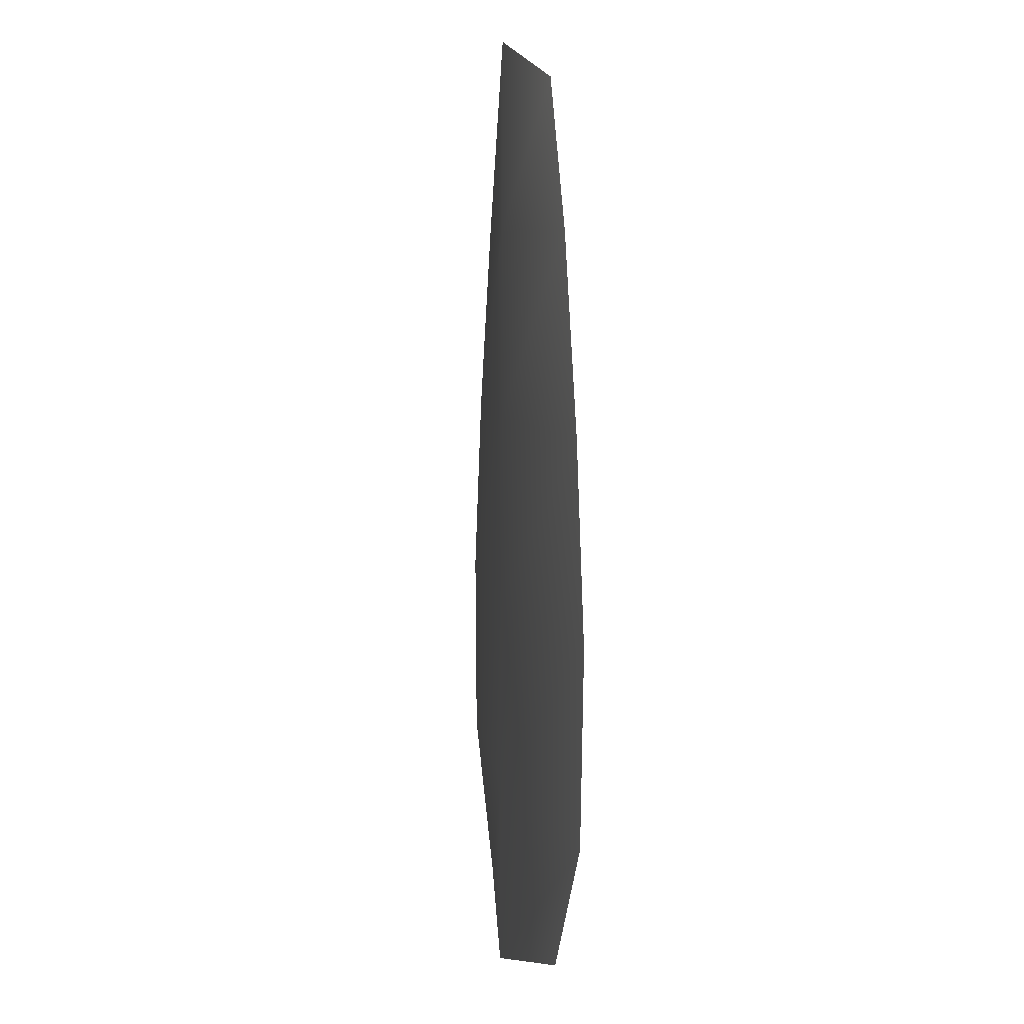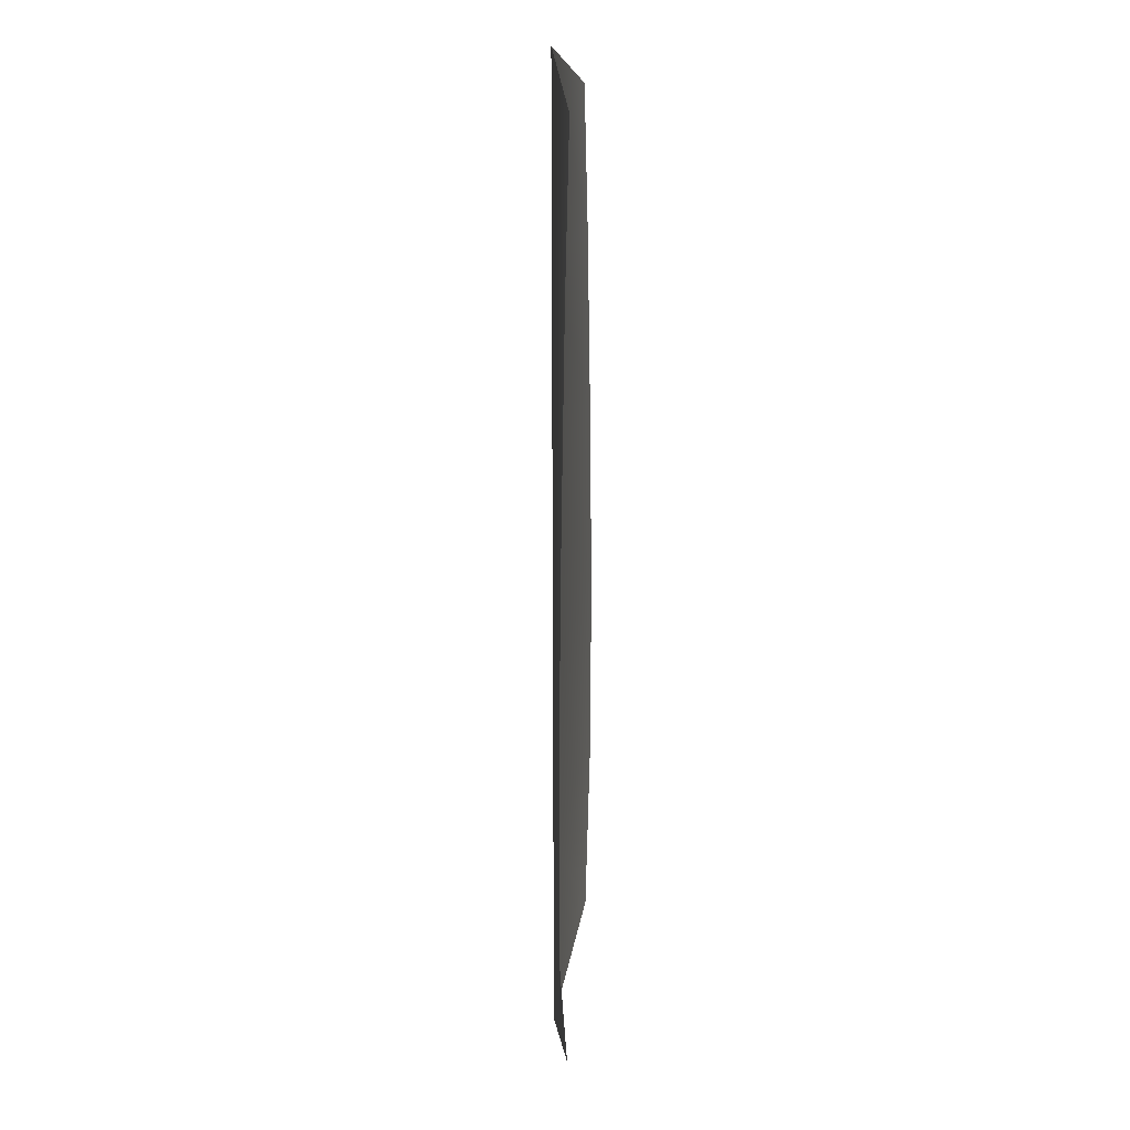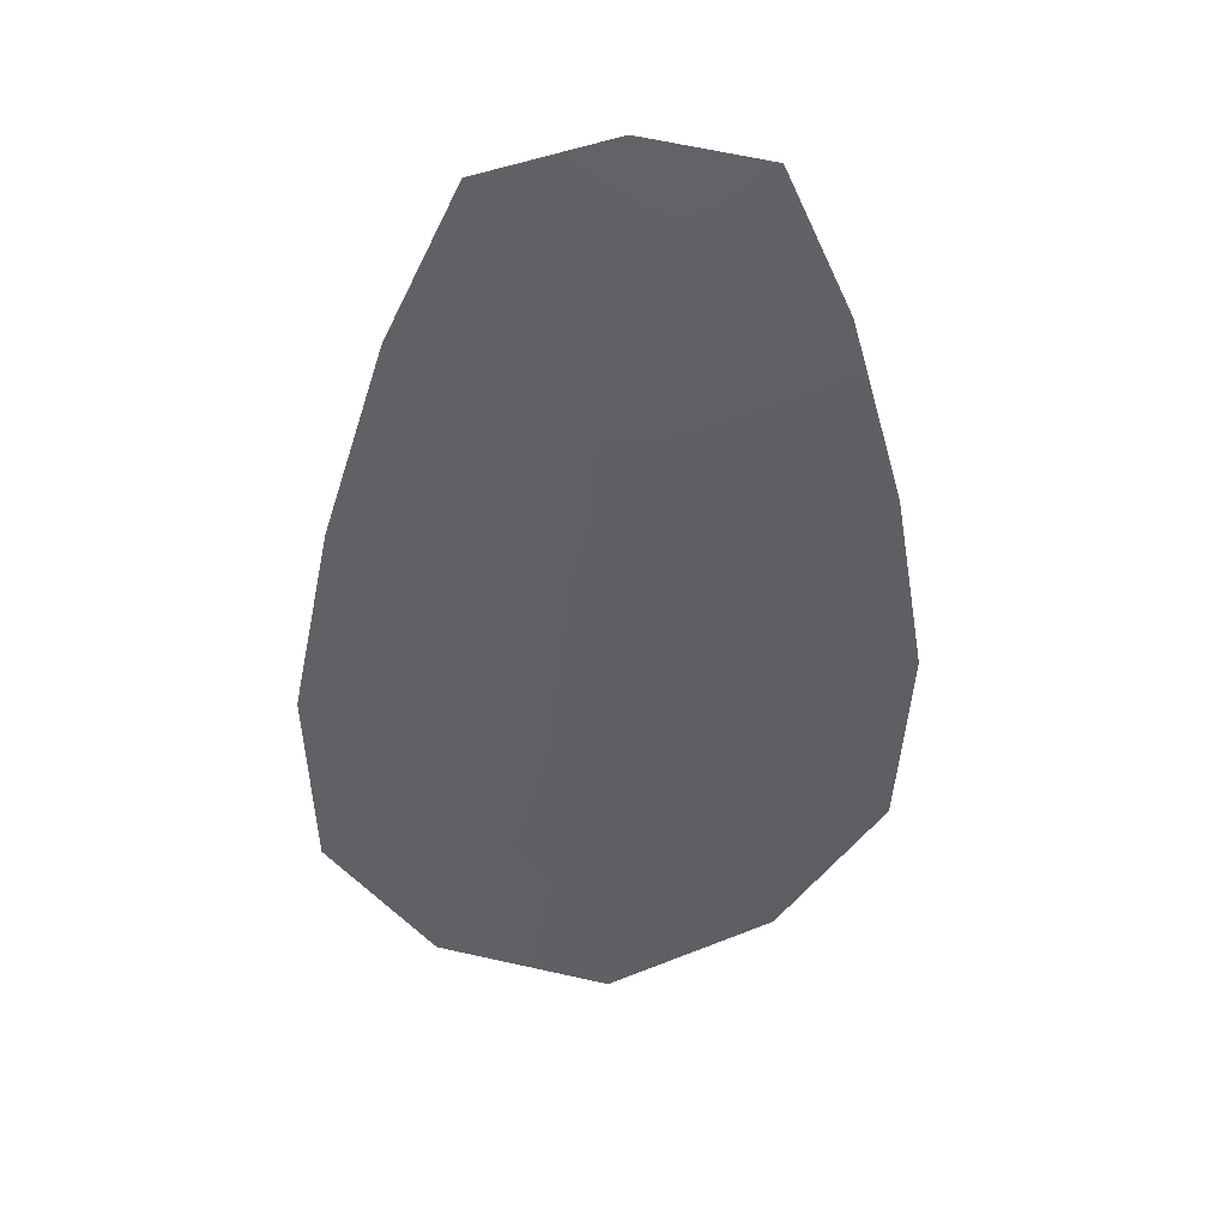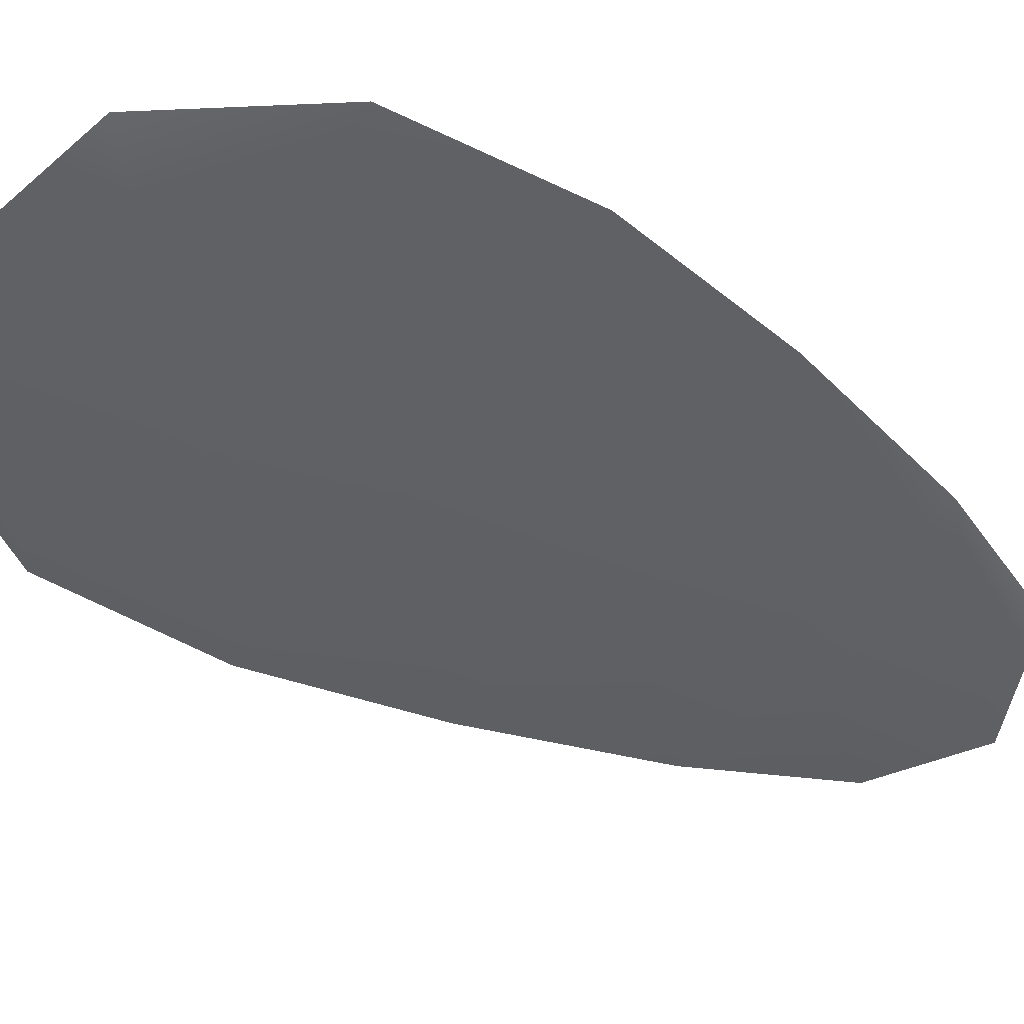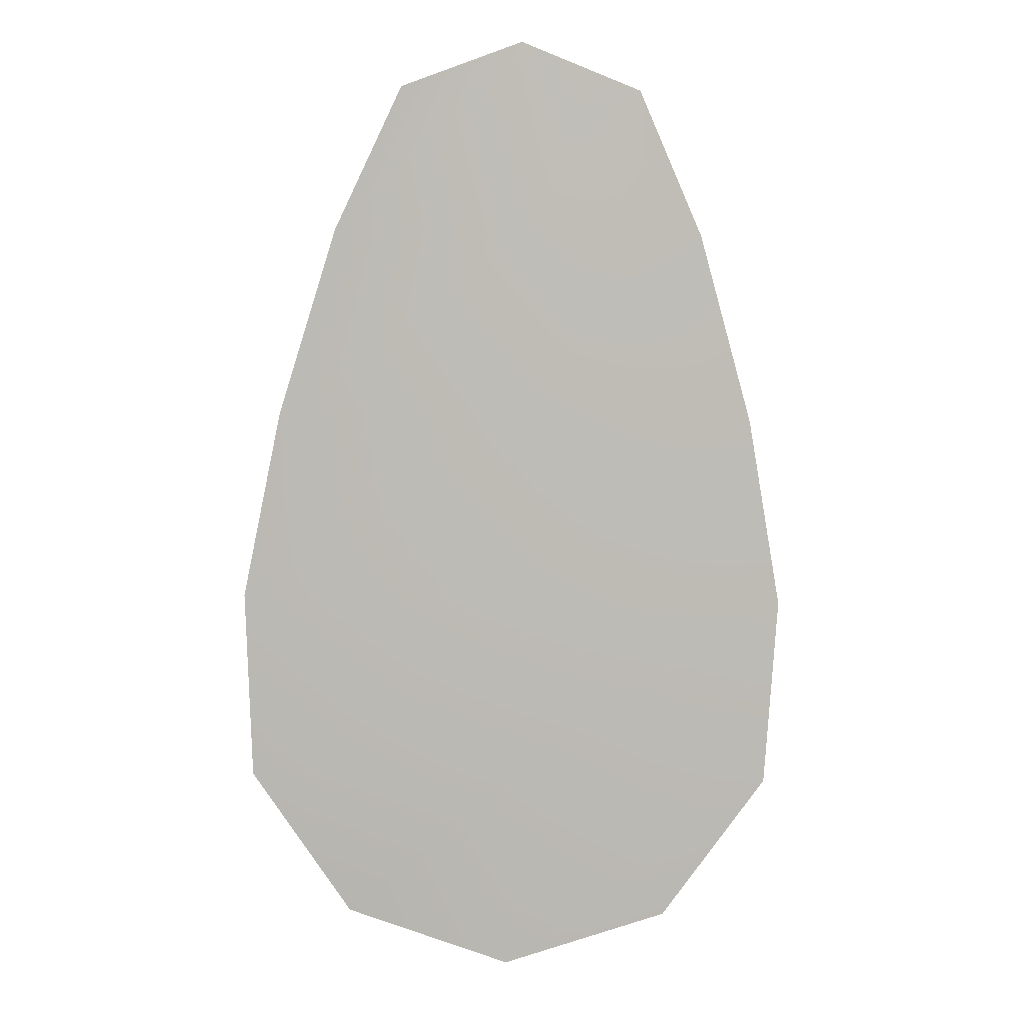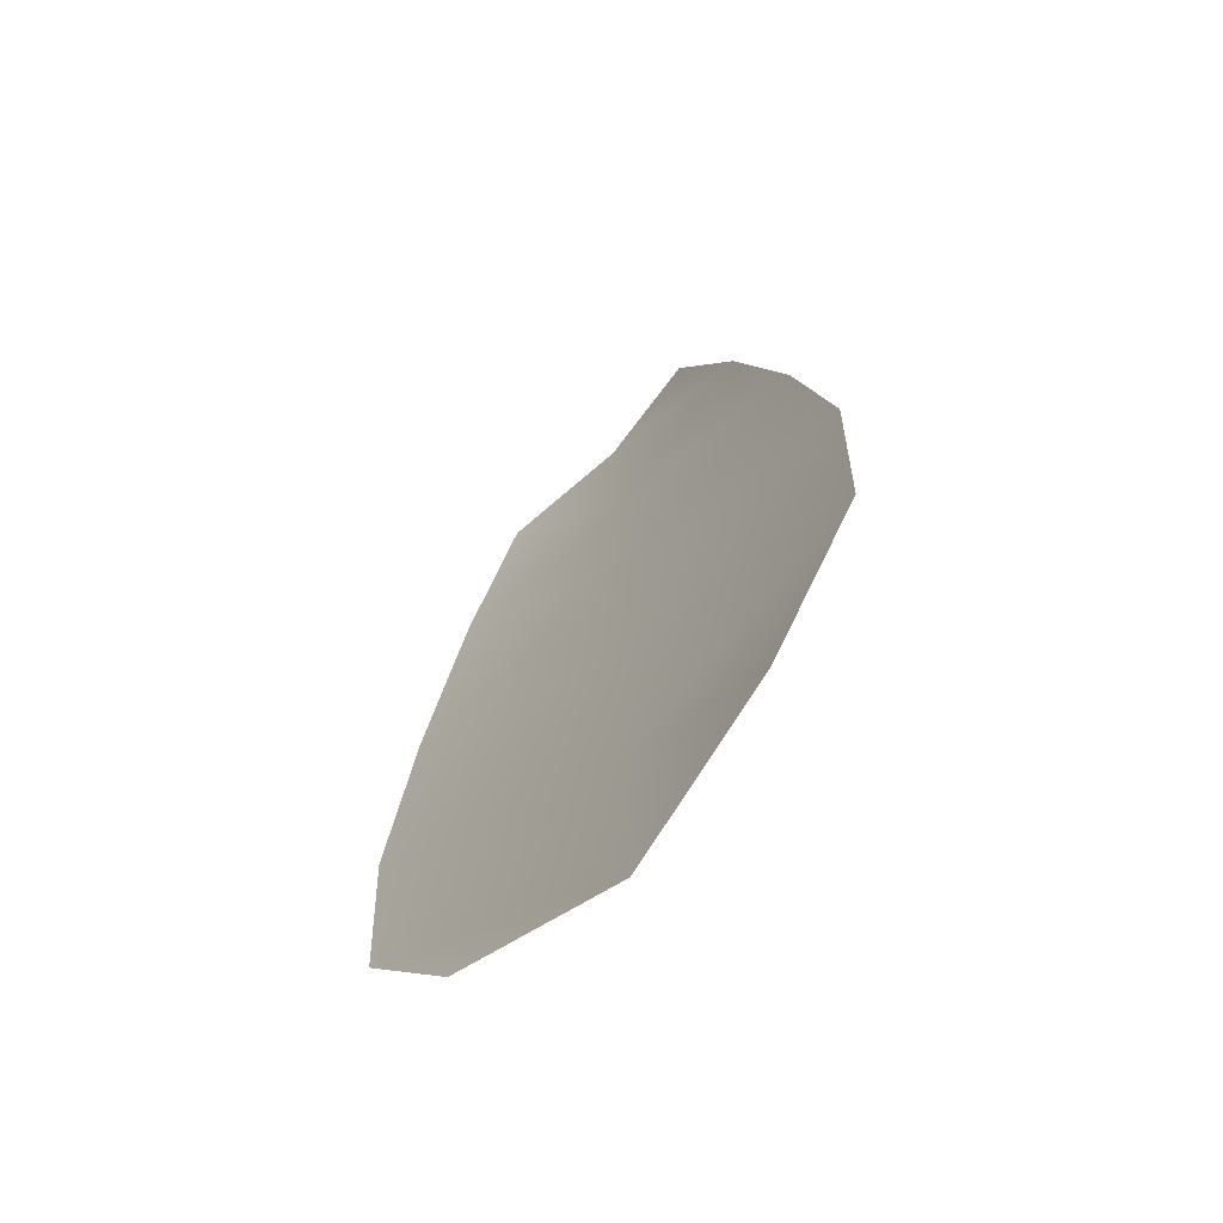
<metadata>
{"format":"obj","ext":"obj","renderer":"f3d","projection":"perspective","resolution":1024,"background":"white","views":[{"elev":6.0,"azim":-101.2,"up":"+Y"},{"elev":16.7,"azim":-86.6,"up":"+Y"},{"elev":41.3,"azim":173.4,"up":"+Y"},{"elev":-45.7,"azim":58.6,"up":"+Z"},{"elev":6.2,"azim":179.3,"up":"+Y"},{"elev":-67.8,"azim":46.7,"up":"+Y"}]}
</metadata>
<code>
o feather_flight_tertiary_037
v 0.02674 0.05216 0.0168
v 0.0251 0.05213 0.0168
v 0.02714 0.04637 0.0168
v 0.0249 0.04633 0.0168
v 0.02591 0.05244 0.01664
v 0.02602 0.04603 0.01664
v 0.0272 0.05119 0.0168
v 0.0276 0.04992 0.0168
v 0.02786 0.04865 0.0168
v 0.02781 0.04737 0.0168
v 0.02419 0.0473 0.0168
v 0.0241 0.04858 0.0168
v 0.02432 0.04986 0.0168
v 0.02467 0.05115 0.0168
v 0.02593 0.05117 0.01664
v 0.02596 0.04989 0.01664
v 0.02598 0.04861 0.01664
v 0.026 0.04734 0.01664
f 18 10 3 6
f 11 18 6 4
f 5 1 7 15
f 15 7 8 16
f 16 8 9 17
f 17 9 10 18
f 2 5 15 14
f 14 15 16 13
f 13 16 17 12
f 12 17 18 11

</code>
